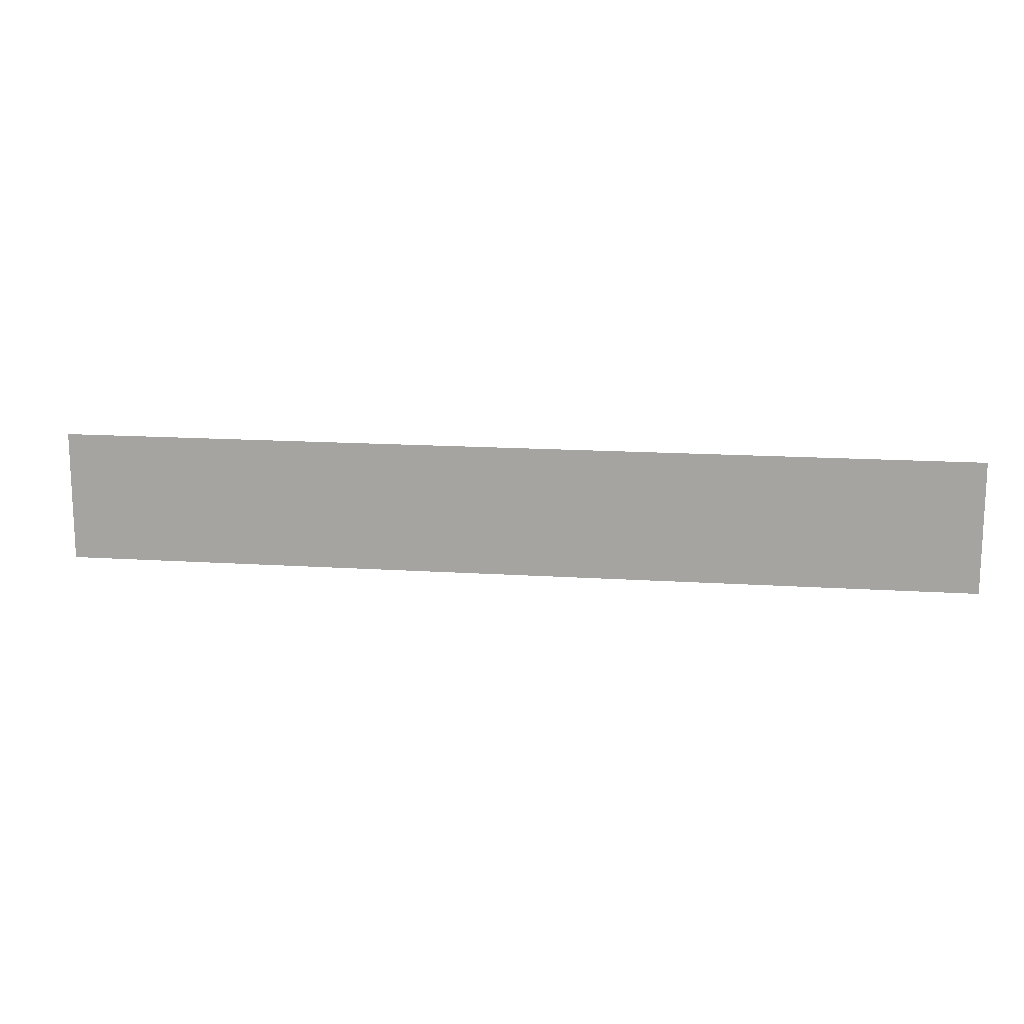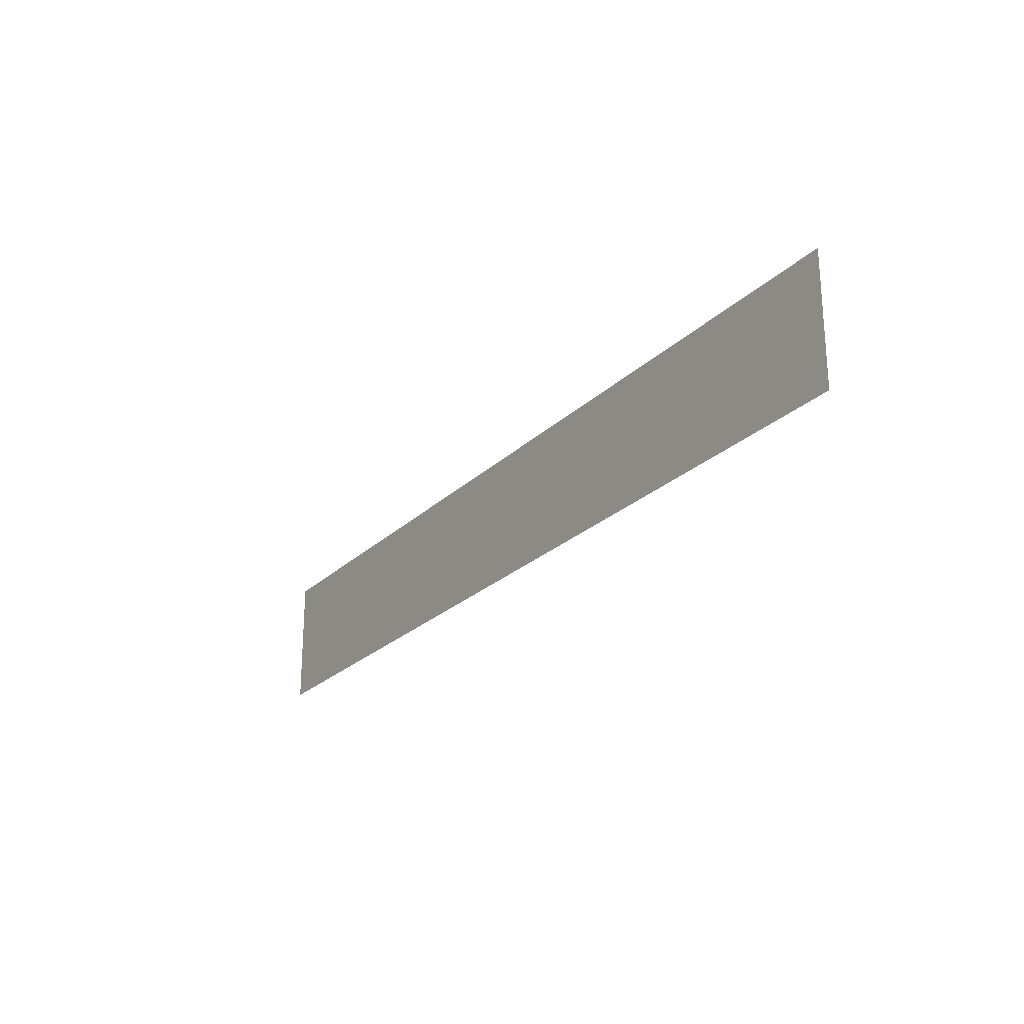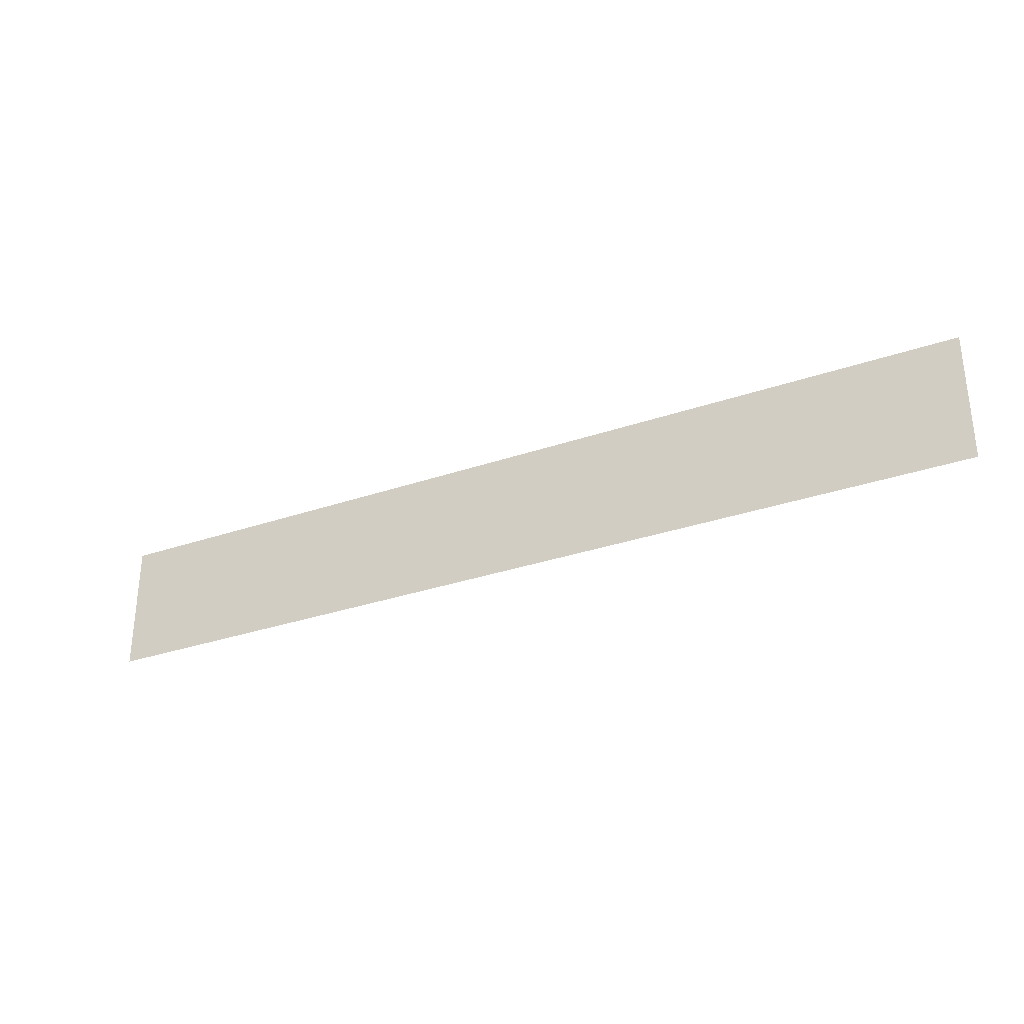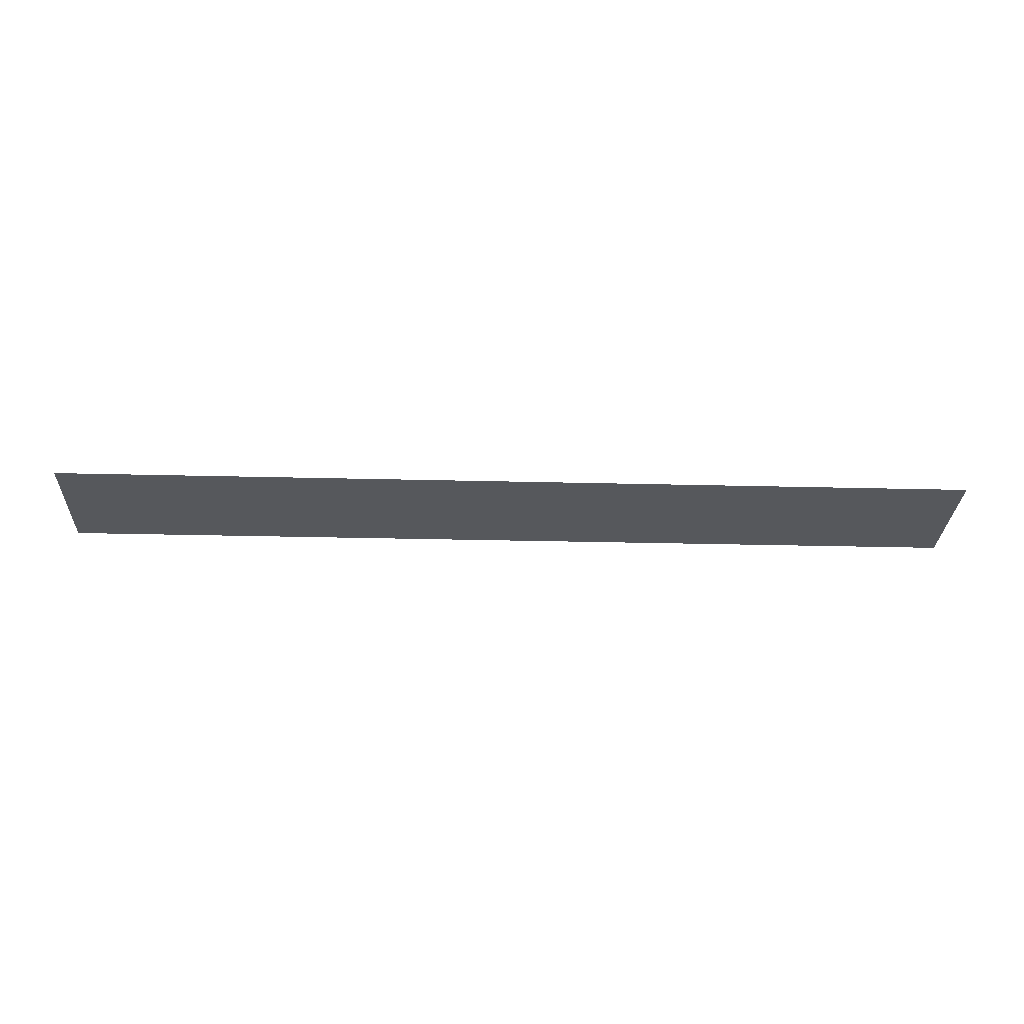
<metadata>
{"format":"obj","ext":"obj","renderer":"f3d","projection":"perspective","resolution":1024,"background":"white","views":[{"elev":14.9,"azim":8.0,"up":"+Y"},{"elev":-23.9,"azim":57.0,"up":"+Y"},{"elev":-31.2,"azim":-153.8,"up":"+Y"},{"elev":-27.8,"azim":-2.2,"up":"+Z"}]}
</metadata>
<code>
v -144 -16 0
v -160 -16 0
v -160 0 0
v -144 0 0
v -160 -16 0
v -176 -16 0
v -176 0 0
v -160 0 0
v -176 -16 0
v -192 -16 0
v -192 0 0
v -176 0 0
v -192 -16 0
v -208 -16 0
v -208 0 0
v -192 0 0
v -208 -16 0
v -224 -16 0
v -224 0 0
v -208 0 0
v -224 -16 0
v -240 -16 0
v -240 0 0
v -224 0 0
v -240 -16 0
v -256 -16 0
v -256 0 0
v -240 0 0
g Level2_mesh_0174
f 1 2 3 4
f 5 6 7 8
f 9 10 11 12
f 13 14 15 16
f 17 18 19 20
f 21 22 23 24
f 25 26 27 28

</code>
